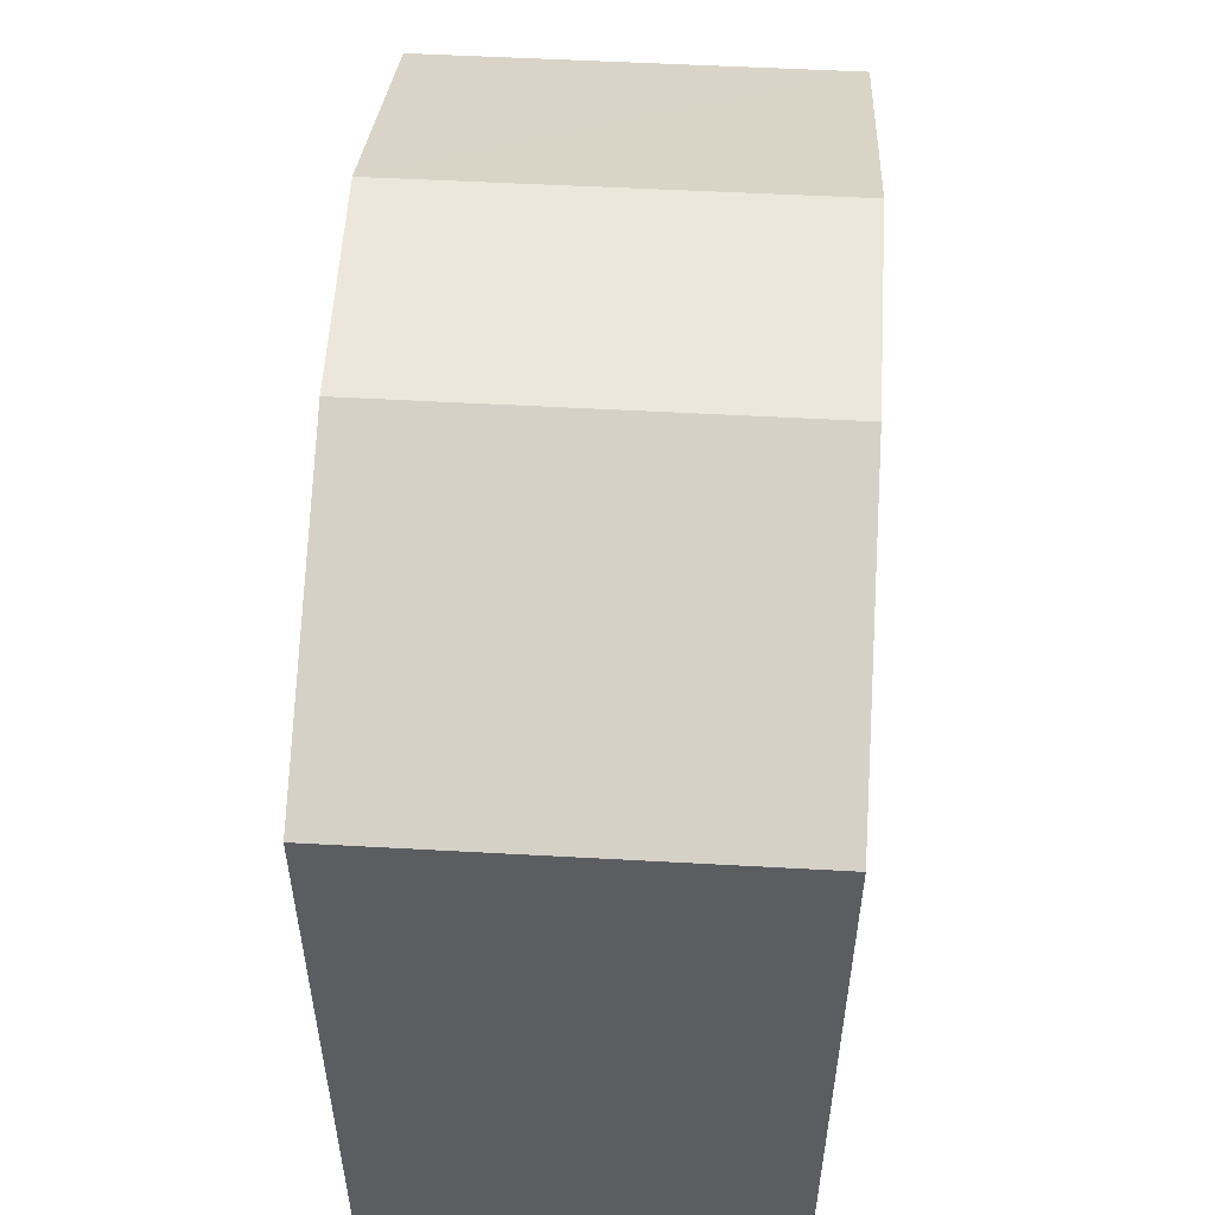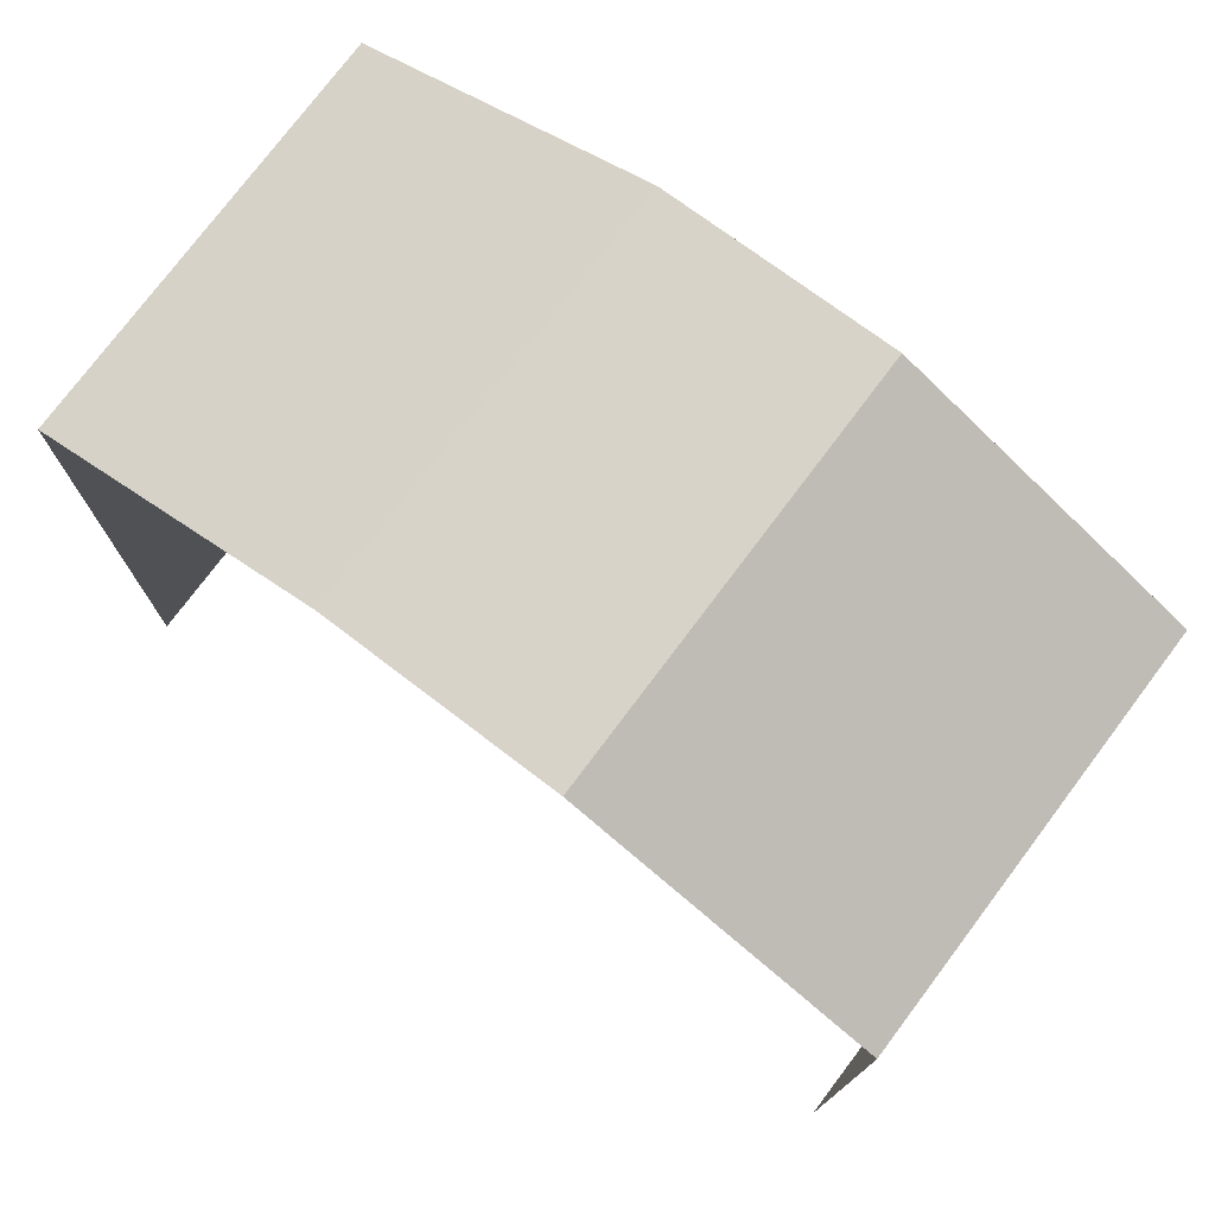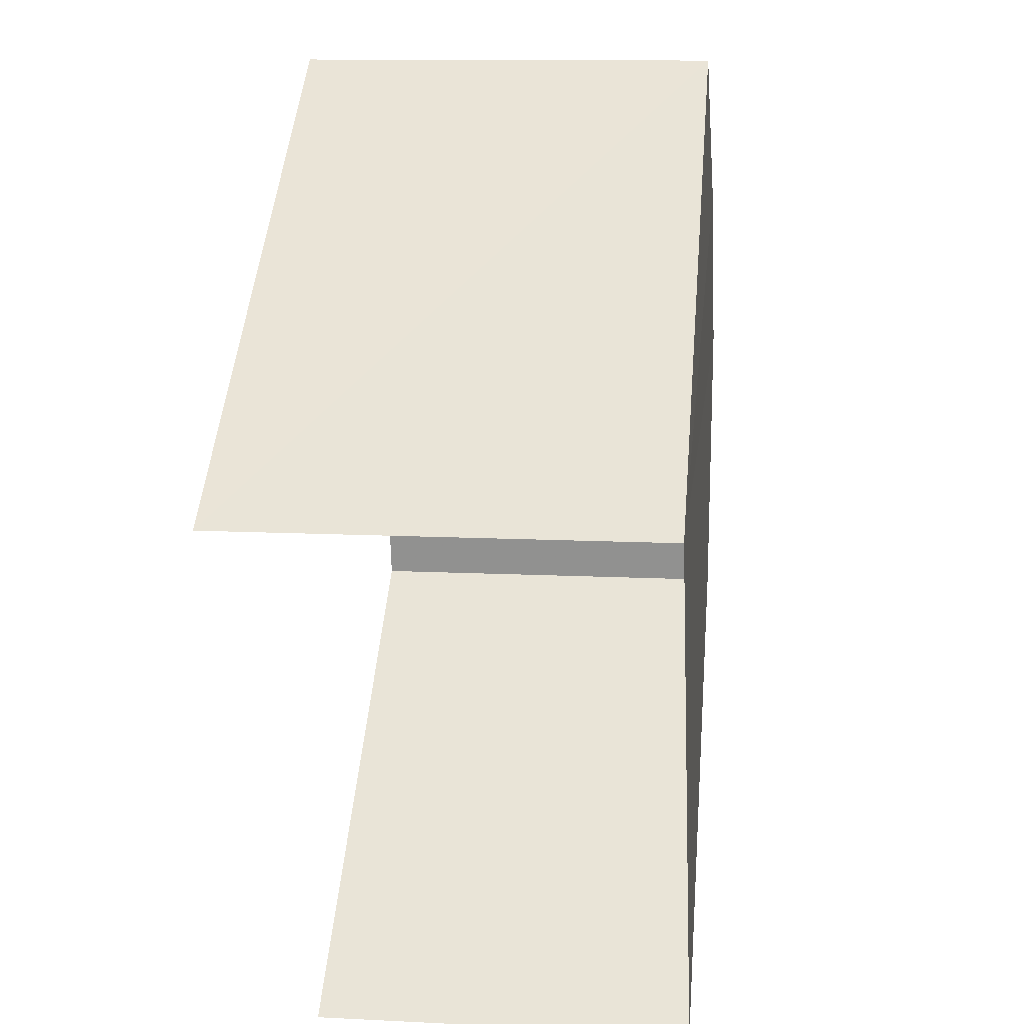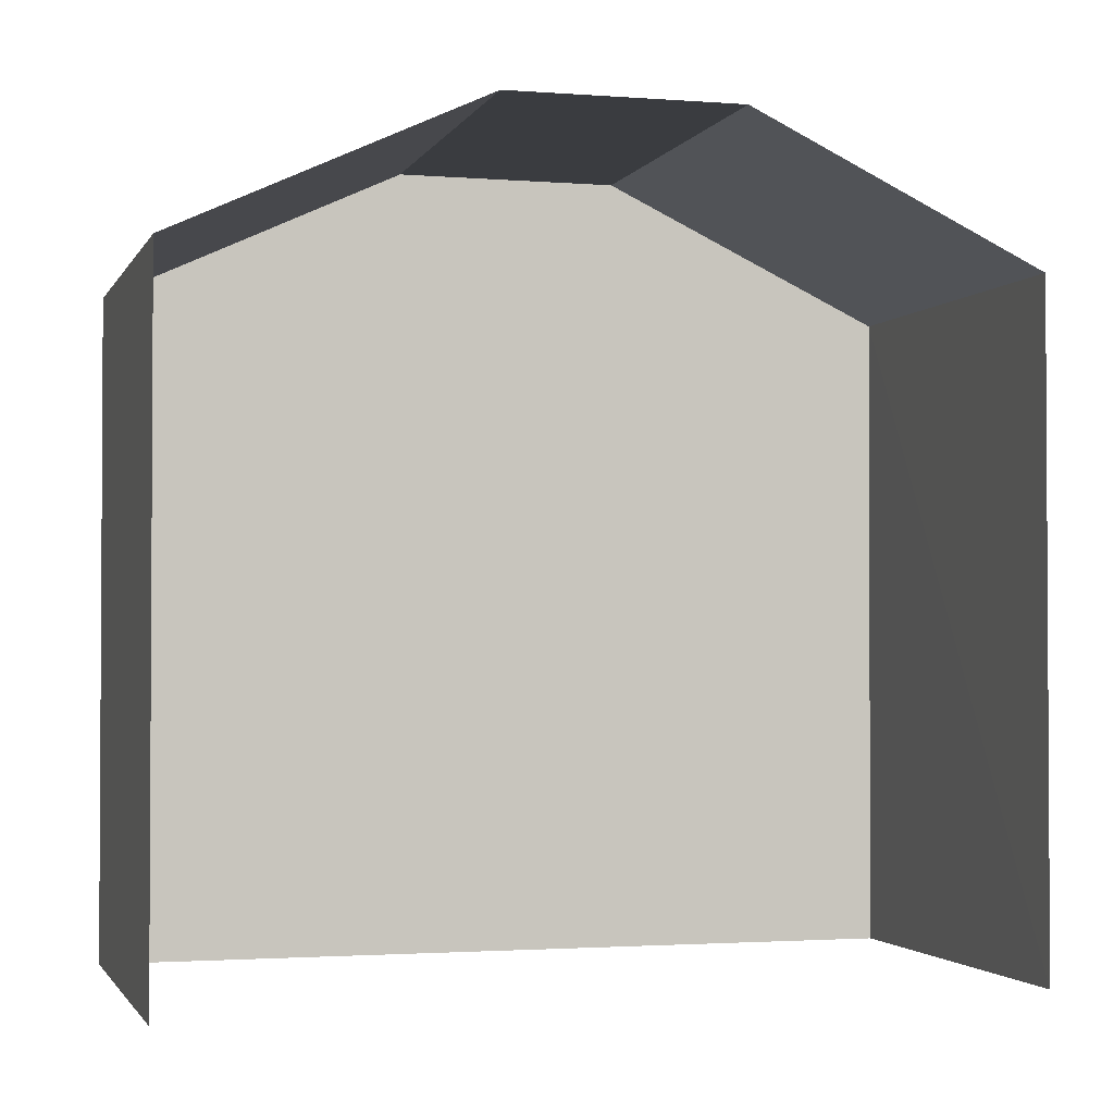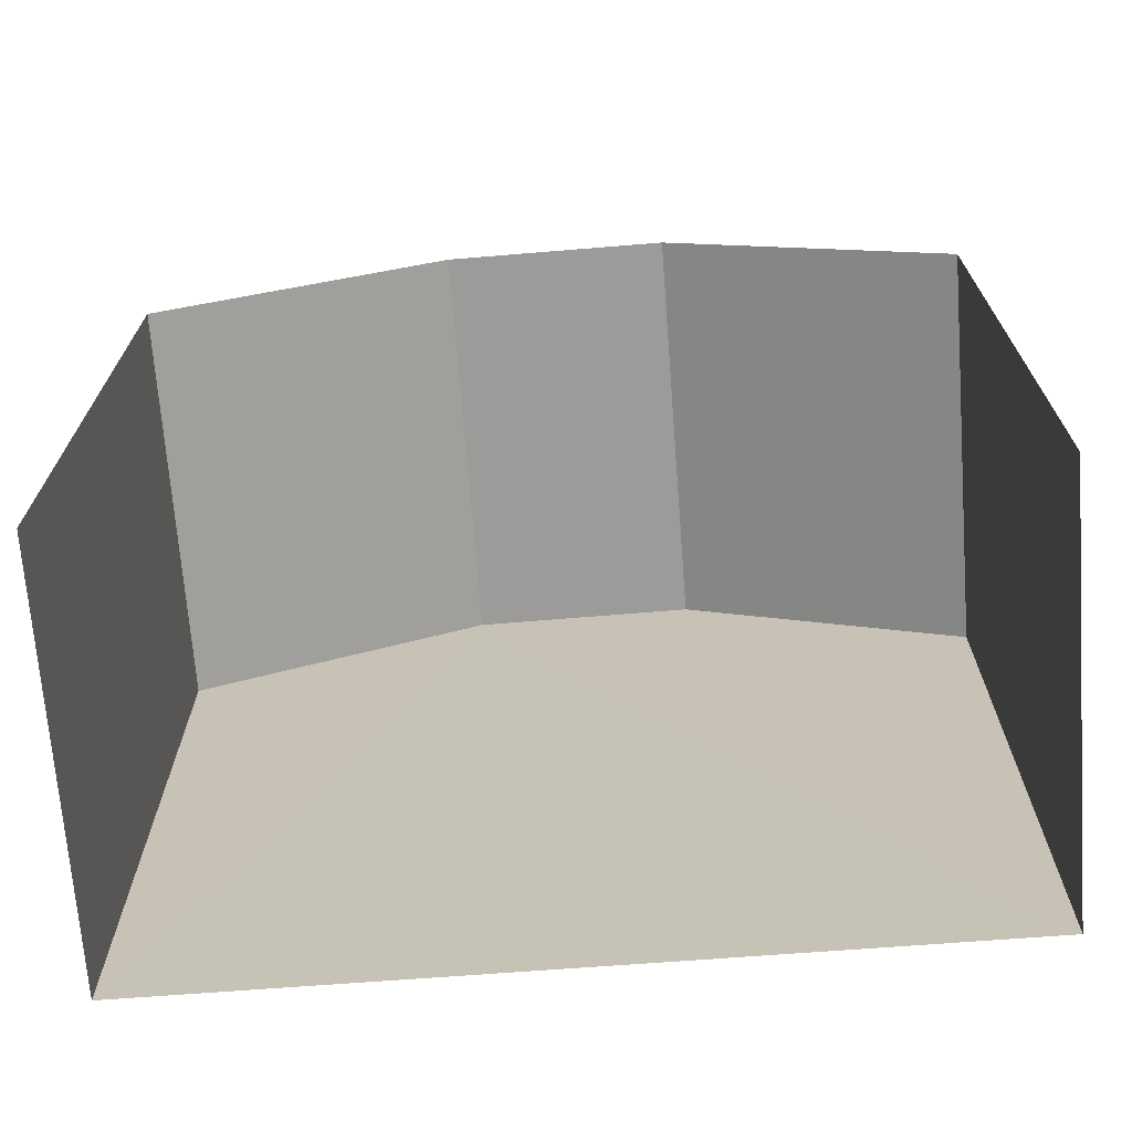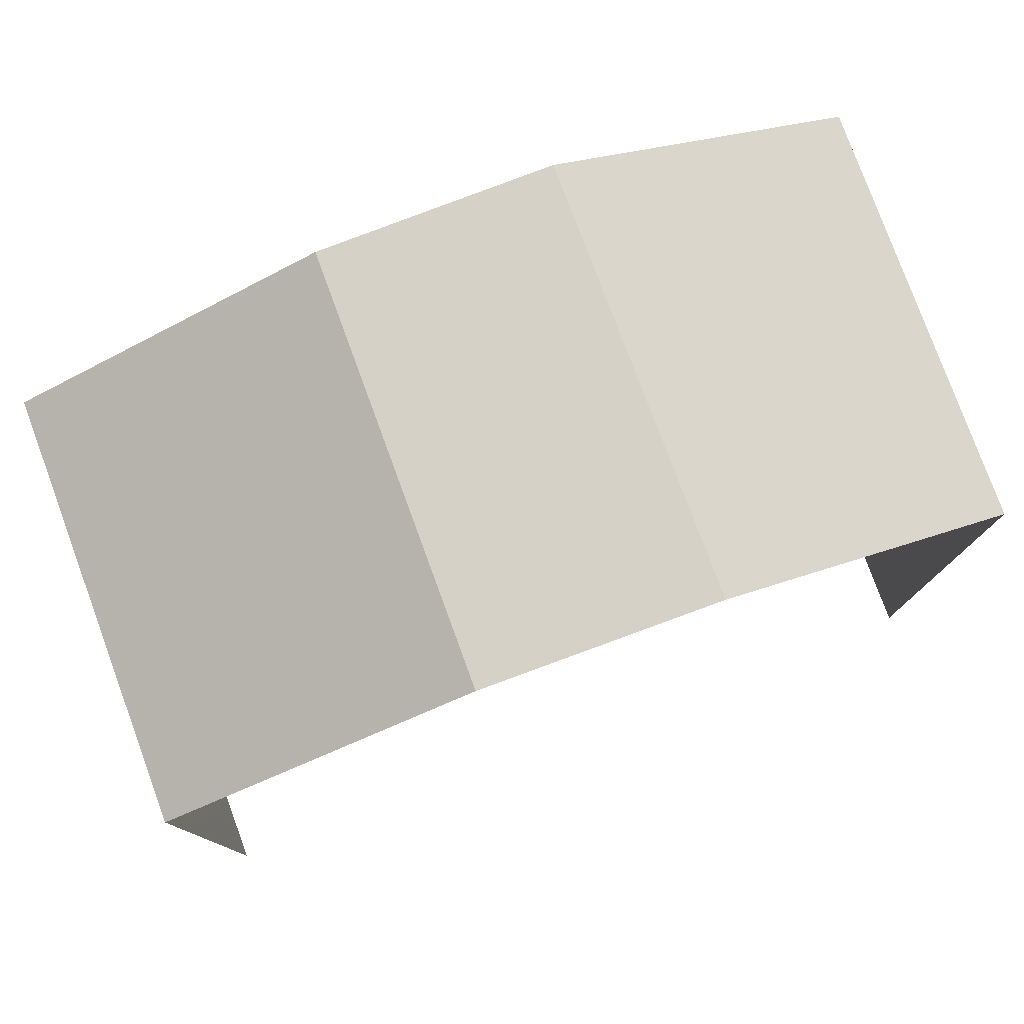
<metadata>
{"format":"obj","ext":"obj","renderer":"f3d","projection":"perspective","resolution":1024,"background":"white","views":[{"elev":54.0,"azim":-0.3,"up":"+Z"},{"elev":76.0,"azim":123.4,"up":"+Z"},{"elev":48.0,"azim":-174.8,"up":"+Y"},{"elev":-1.9,"azim":70.5,"up":"+Z"},{"elev":-69.8,"azim":90.7,"up":"+Z"},{"elev":79.0,"azim":66.1,"up":"+Z"}]}
</metadata>
<code>
v -3.739e+05 -1.054e+05 20.06
v -3.739e+05 -1.054e+05 20.05
v -3.739e+05 -1.054e+05 20.05
v -3.739e+05 -1.054e+05 20.05
v -3.739e+05 -1.054e+05 31.42
v -3.739e+05 -1.054e+05 29.44
v -3.739e+05 -1.054e+05 31.42
v -3.739e+05 -1.054e+05 29.44
v -3.739e+05 -1.054e+05 29.43
v -3.739e+05 -1.054e+05 29.43
v -3.739e+05 -1.054e+05 31.41
v -3.739e+05 -1.054e+05 31.41
f 1 2 3
f 4 1 3
f 6 4 7
f 4 3 7
f 7 3 12
f 3 9 12
f 5 6 7
f 5 8 6
f 9 10 11
f 12 9 11
f 5 7 12
f 11 5 12
f 8 1 4
f 6 8 4
f 10 3 2
f 10 9 3
f 10 2 11
f 2 1 5
f 11 2 5
f 1 8 5

</code>
